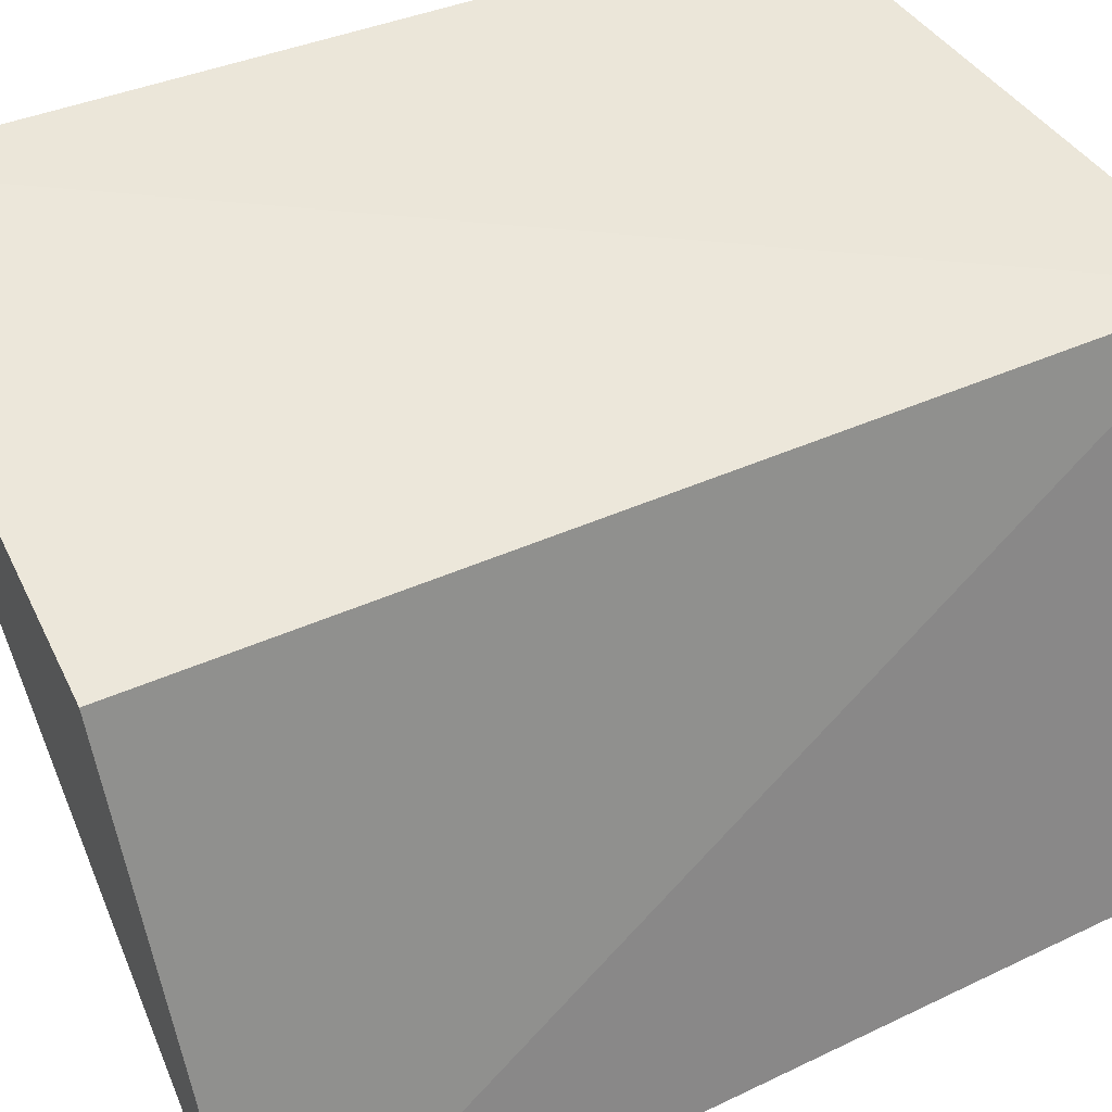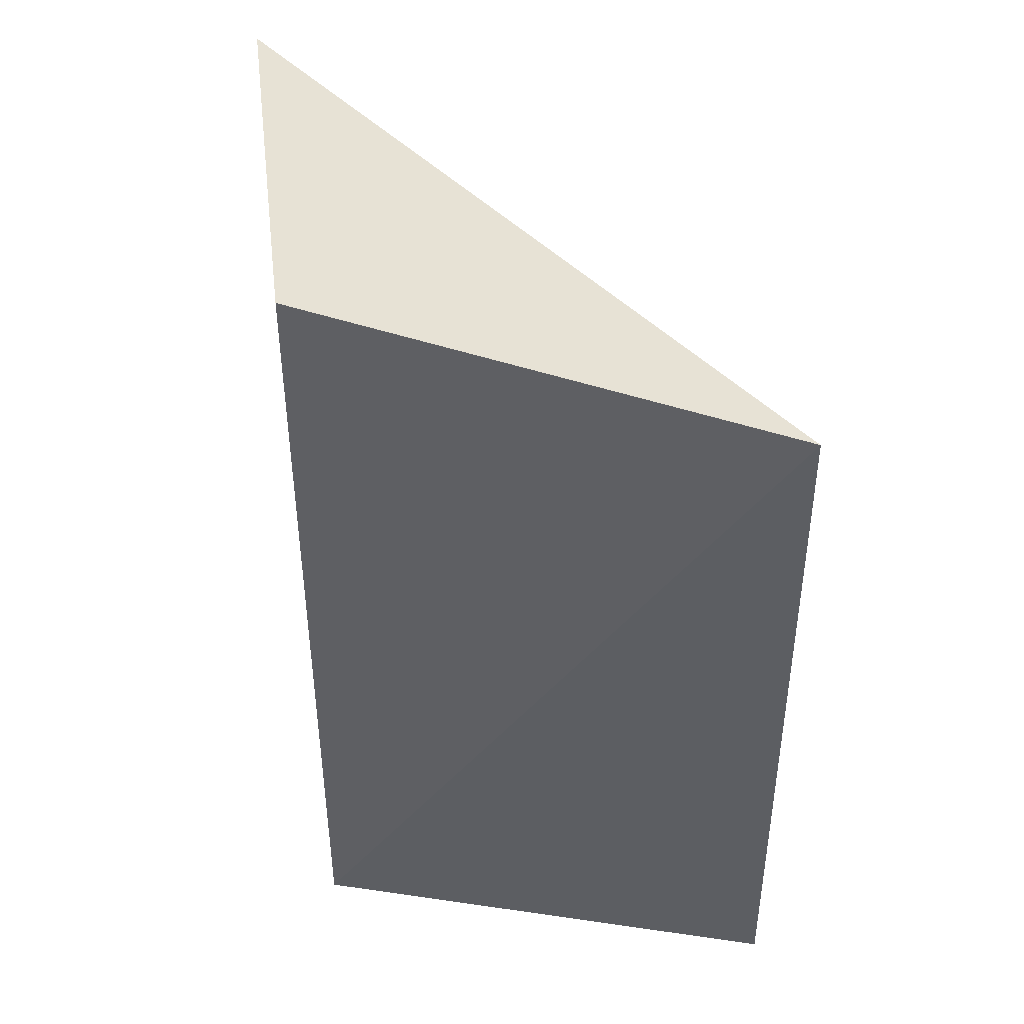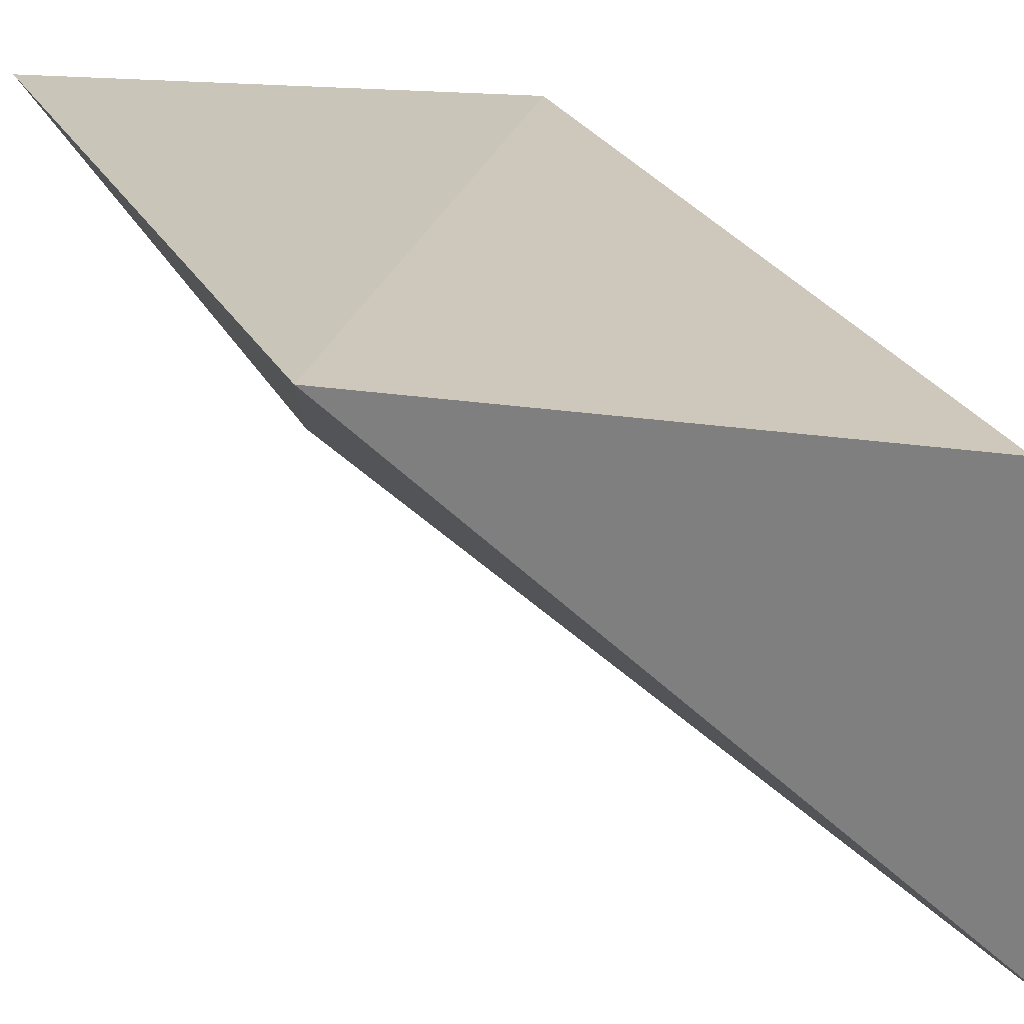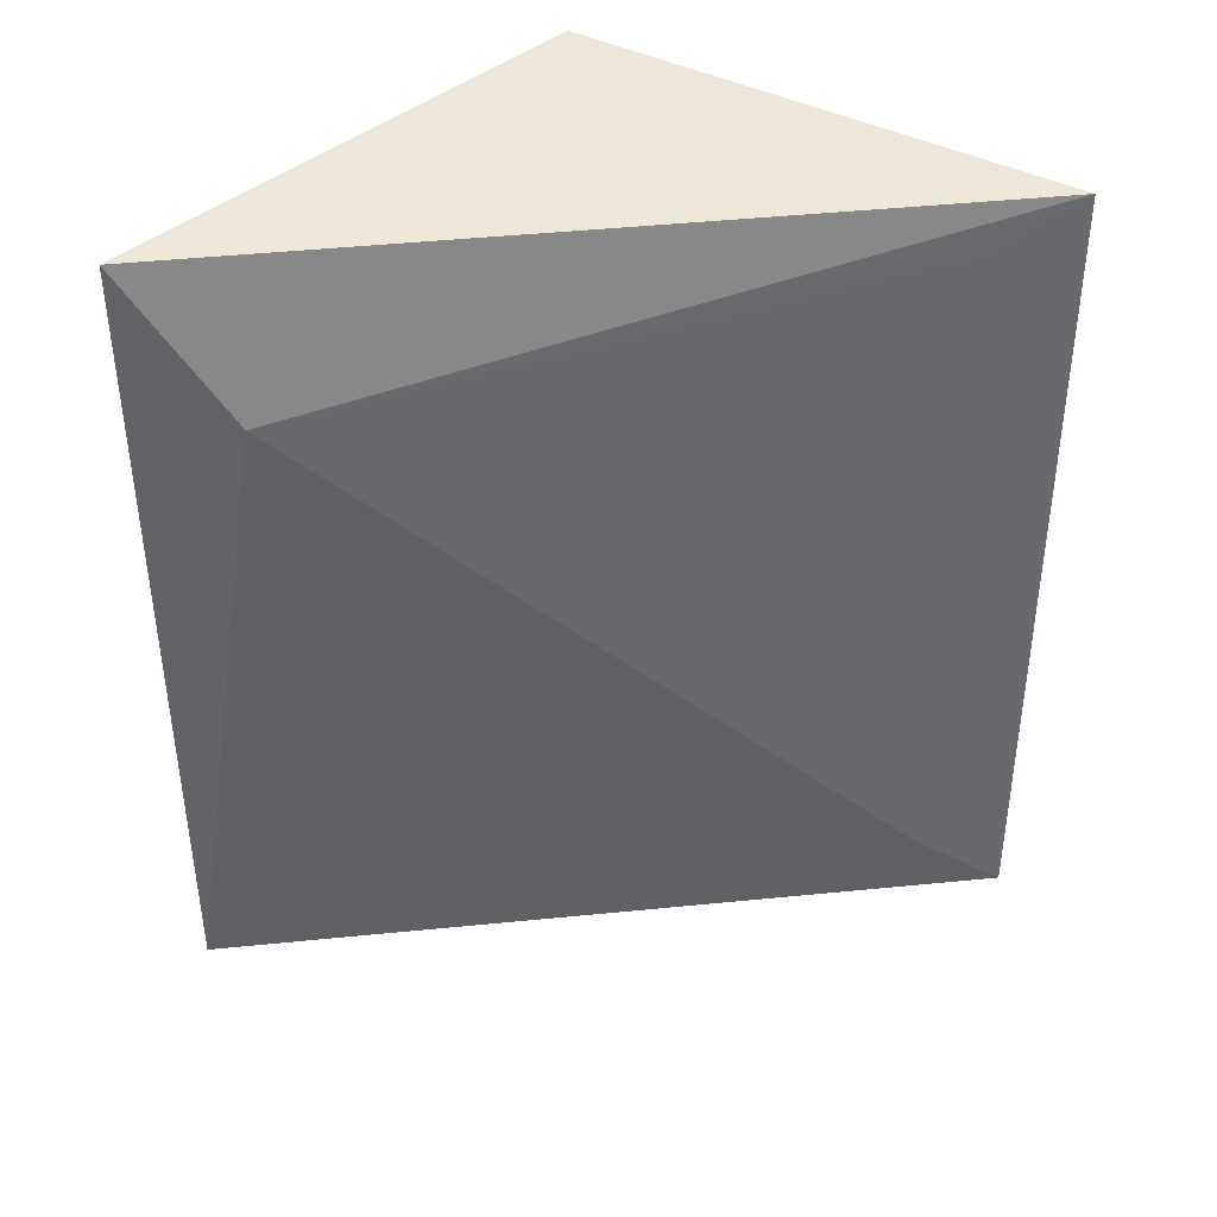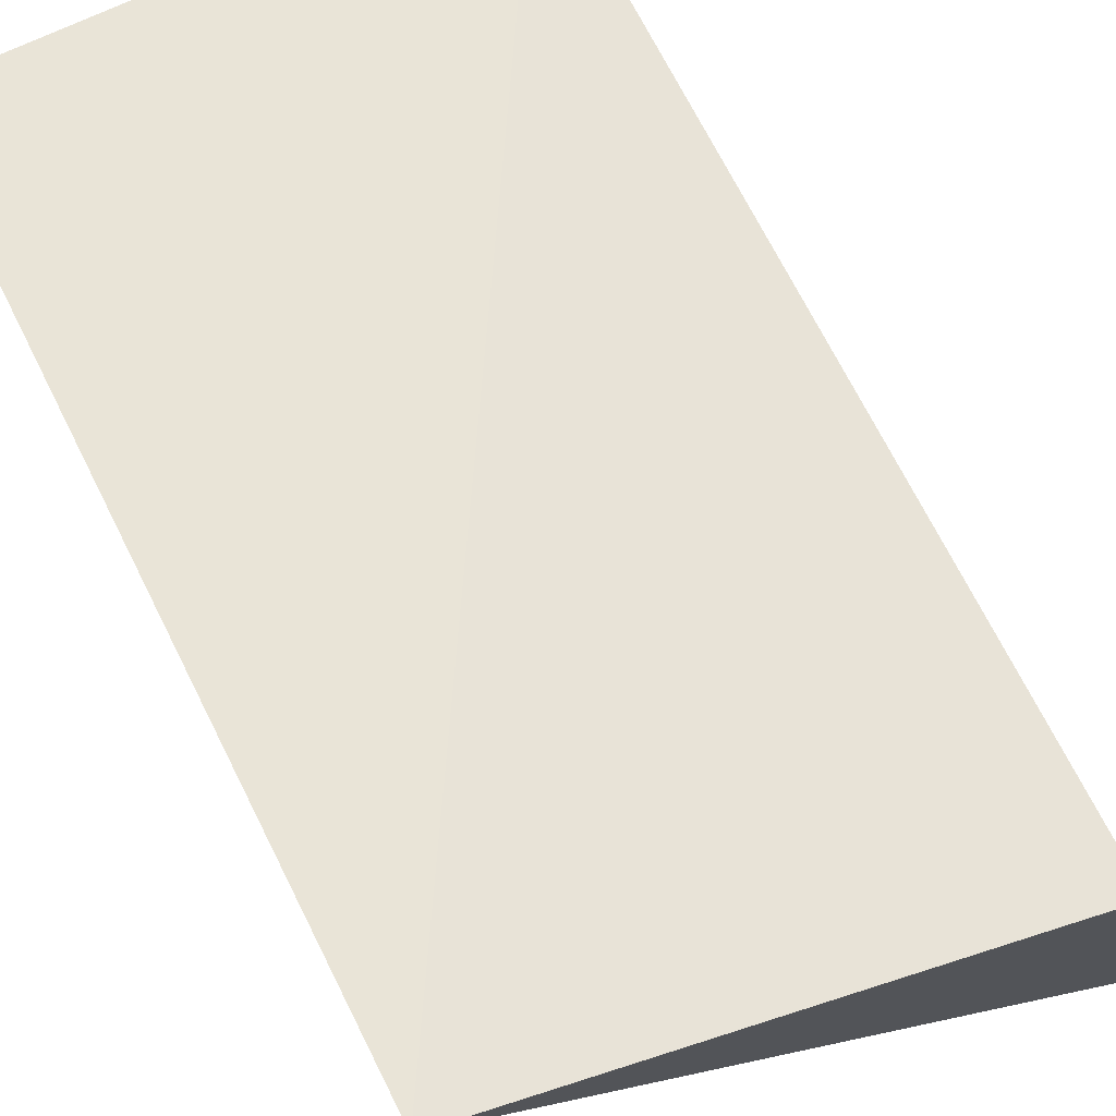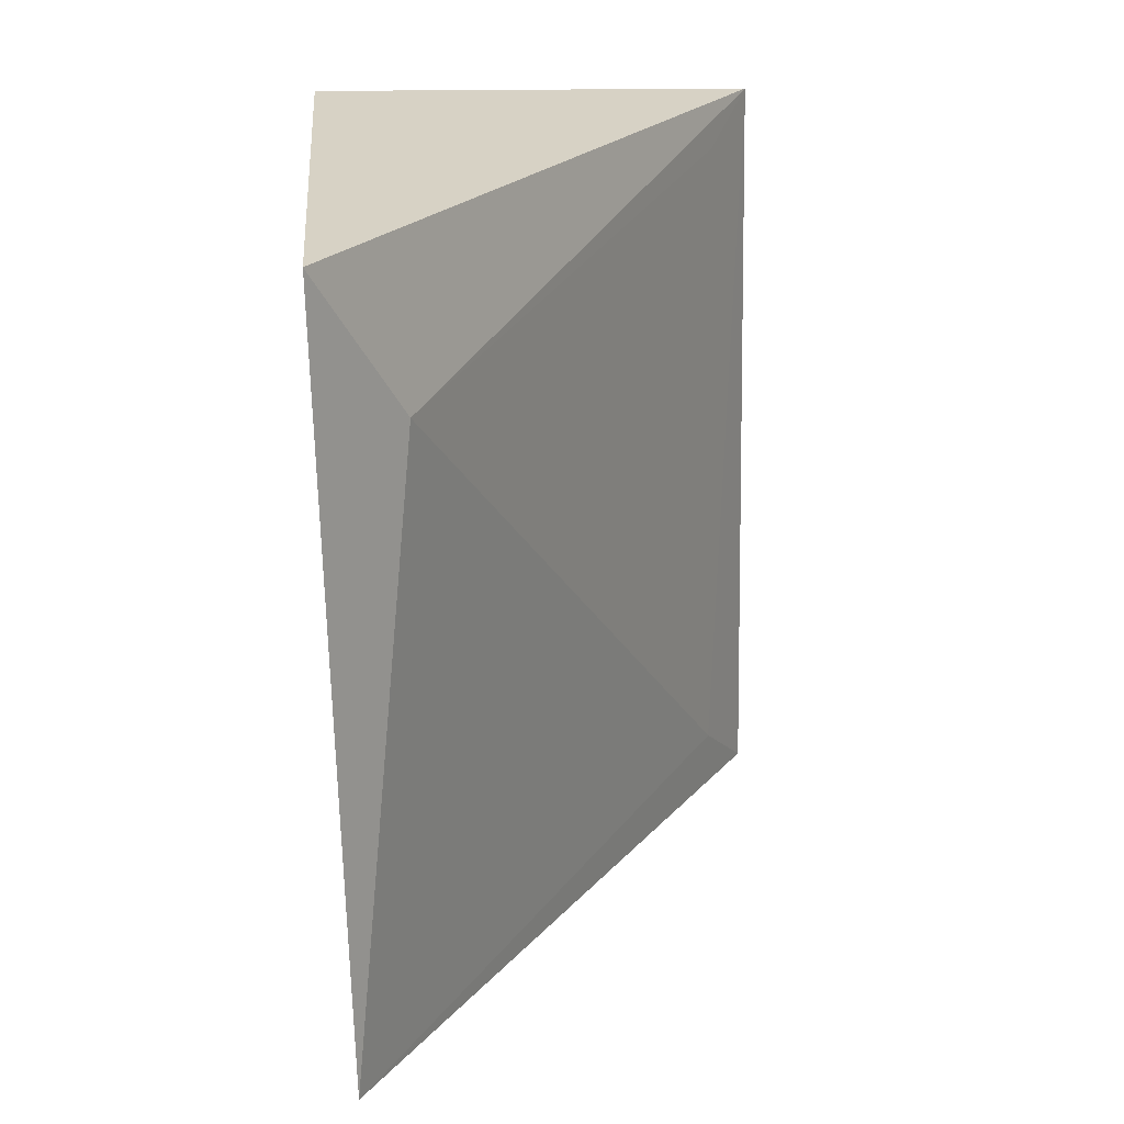
<metadata>
{"format":"obj","ext":"obj","renderer":"f3d","projection":"perspective","resolution":1024,"background":"white","views":[{"elev":38.0,"azim":59.3,"up":"+Y"},{"elev":45.0,"azim":-175.7,"up":"+Z"},{"elev":24.2,"azim":-20.5,"up":"+Y"},{"elev":39.3,"azim":-52.7,"up":"+Z"},{"elev":67.4,"azim":-25.9,"up":"+Y"},{"elev":22.2,"azim":-106.1,"up":"+Z"}]}
</metadata>
<code>
v 0.4679 -0.09795 0.02311
v 0.4666 -0.09838 -0.0232
v 0.4621 -0.06952 -0.0265
v 0.4337 -0.06351 0.02294
v 0.4367 -0.06909 0.01405
v 0.4622 -0.06948 0.02553
v 0.4628 -0.09475 -0.01949
v 0.4334 -0.06458 -0.02318
v 0.464 -0.0944 0.02032
f 1 2 3
f 5 1 4
f 6 1 3
f 6 3 4
f 6 4 1
f 7 2 1
f 8 5 4
f 8 4 3
f 8 7 5
f 8 3 2
f 8 2 7
f 9 7 1
f 9 1 5
f 9 5 7

</code>
